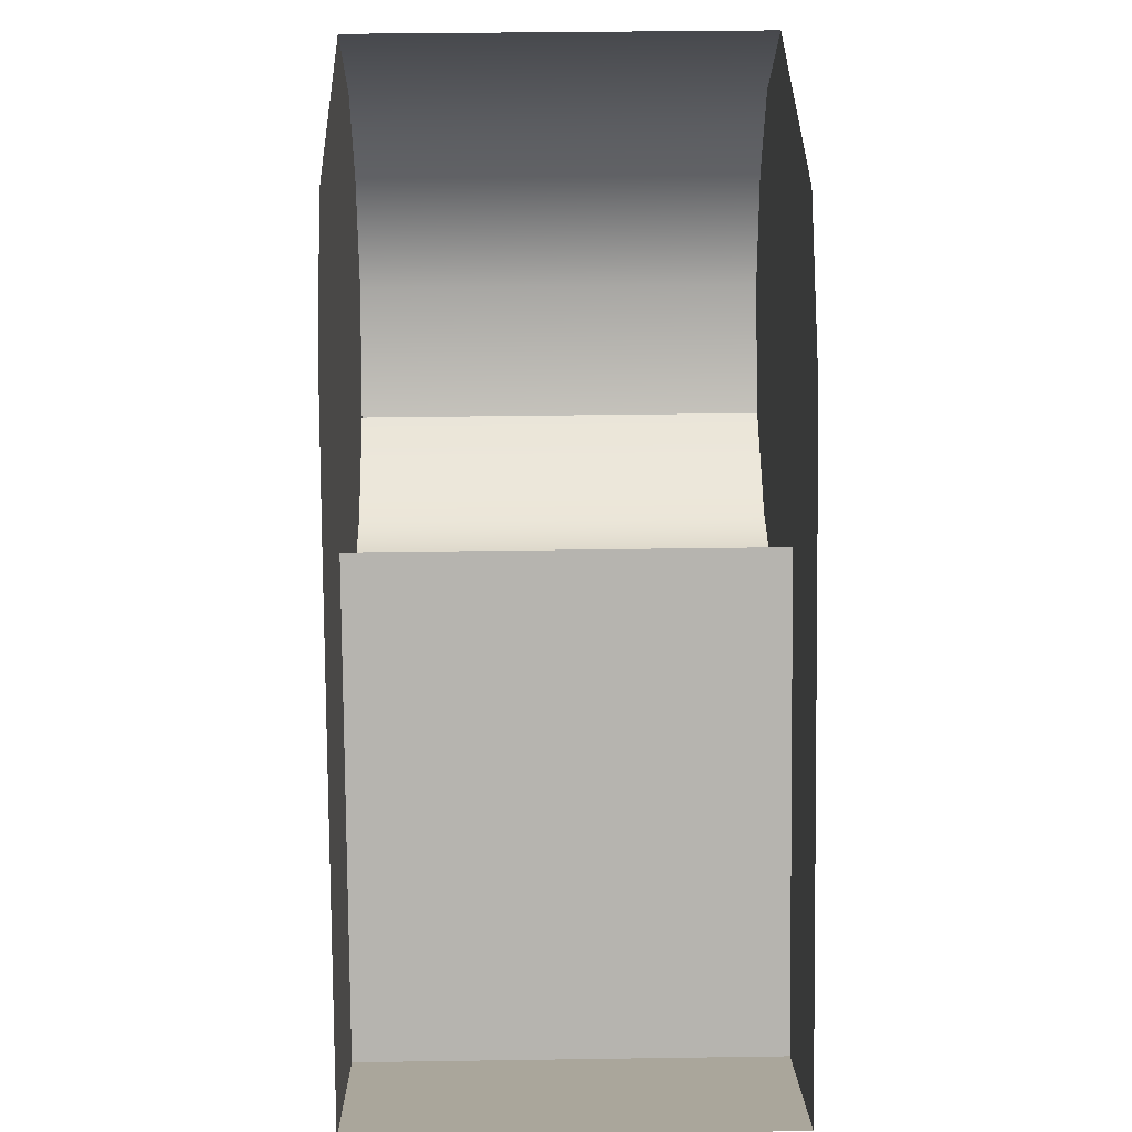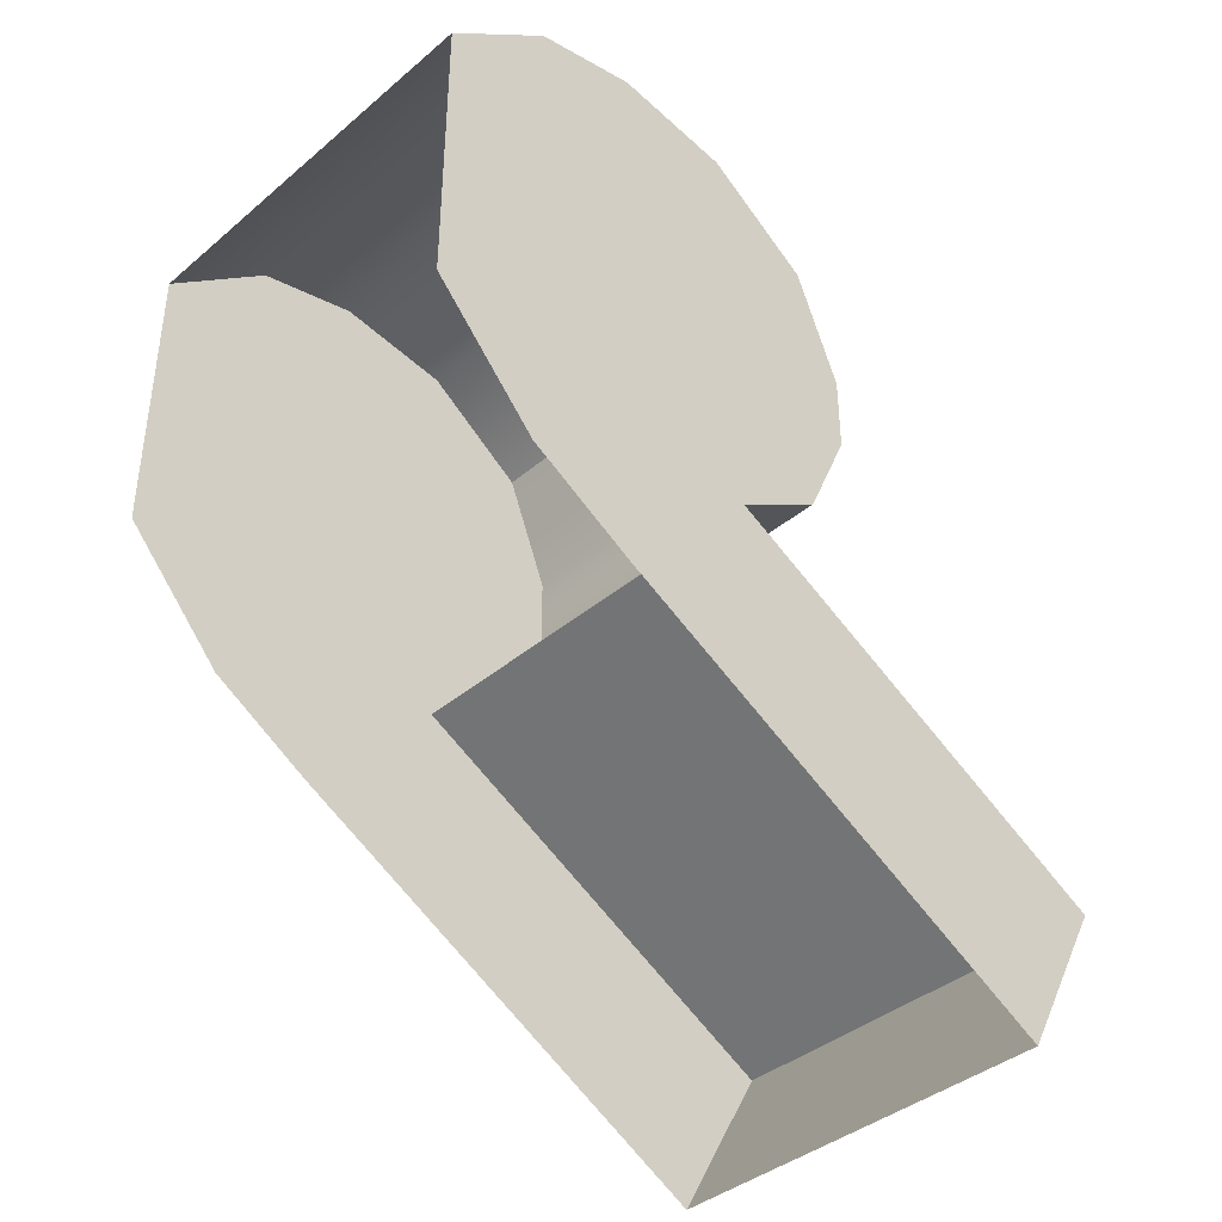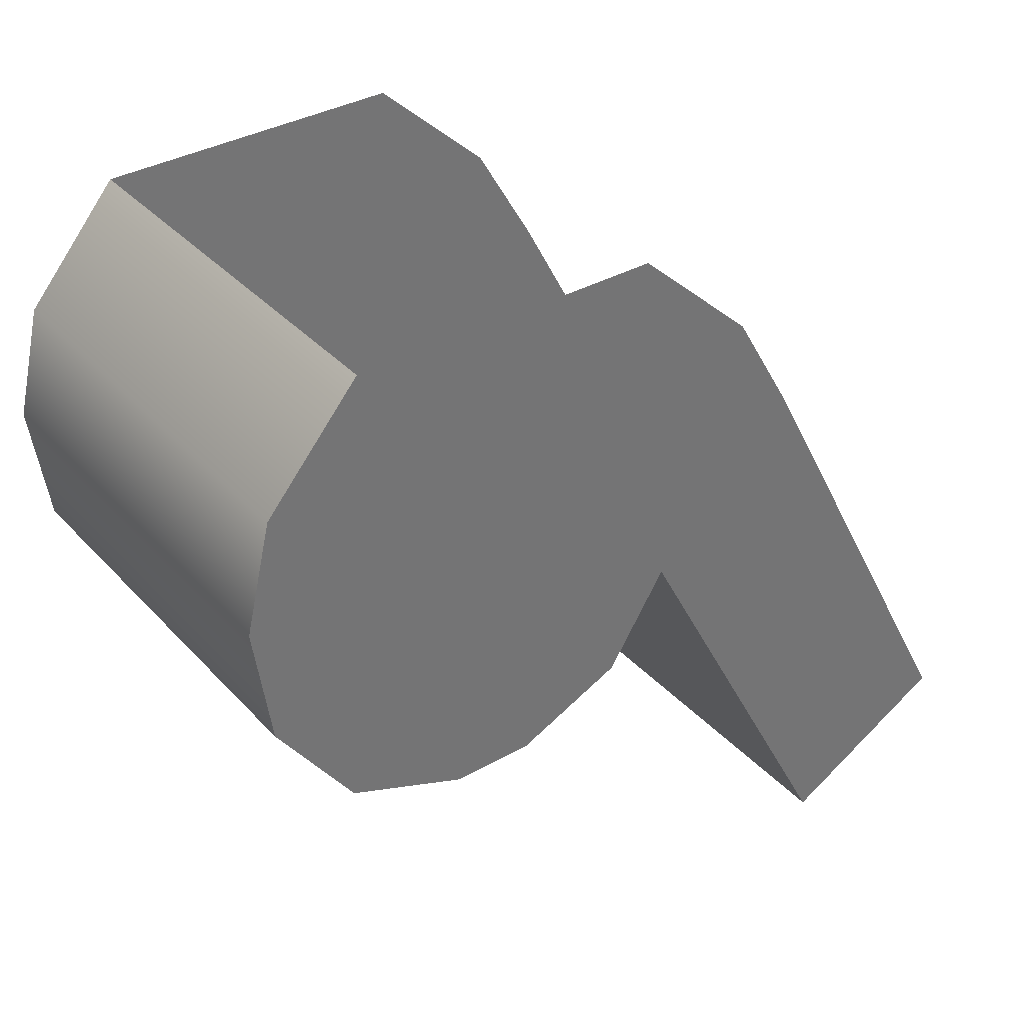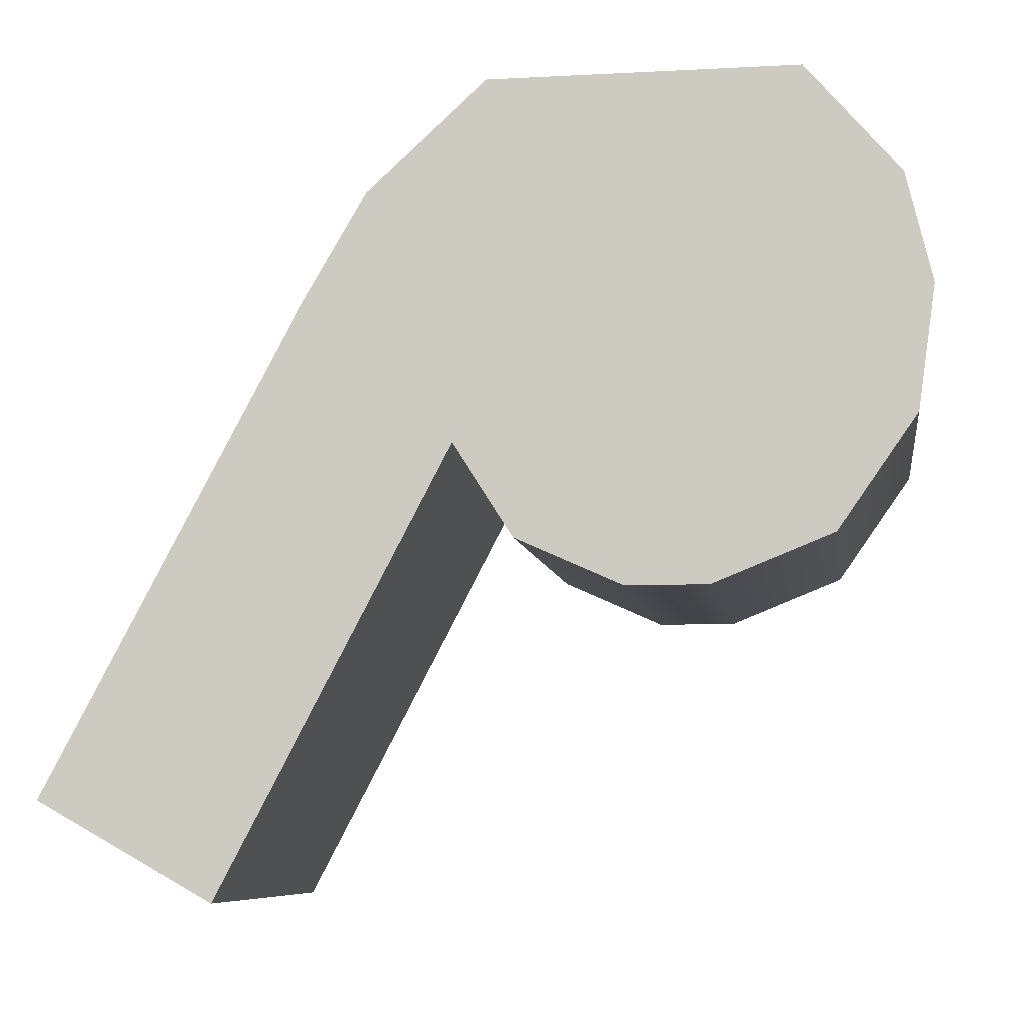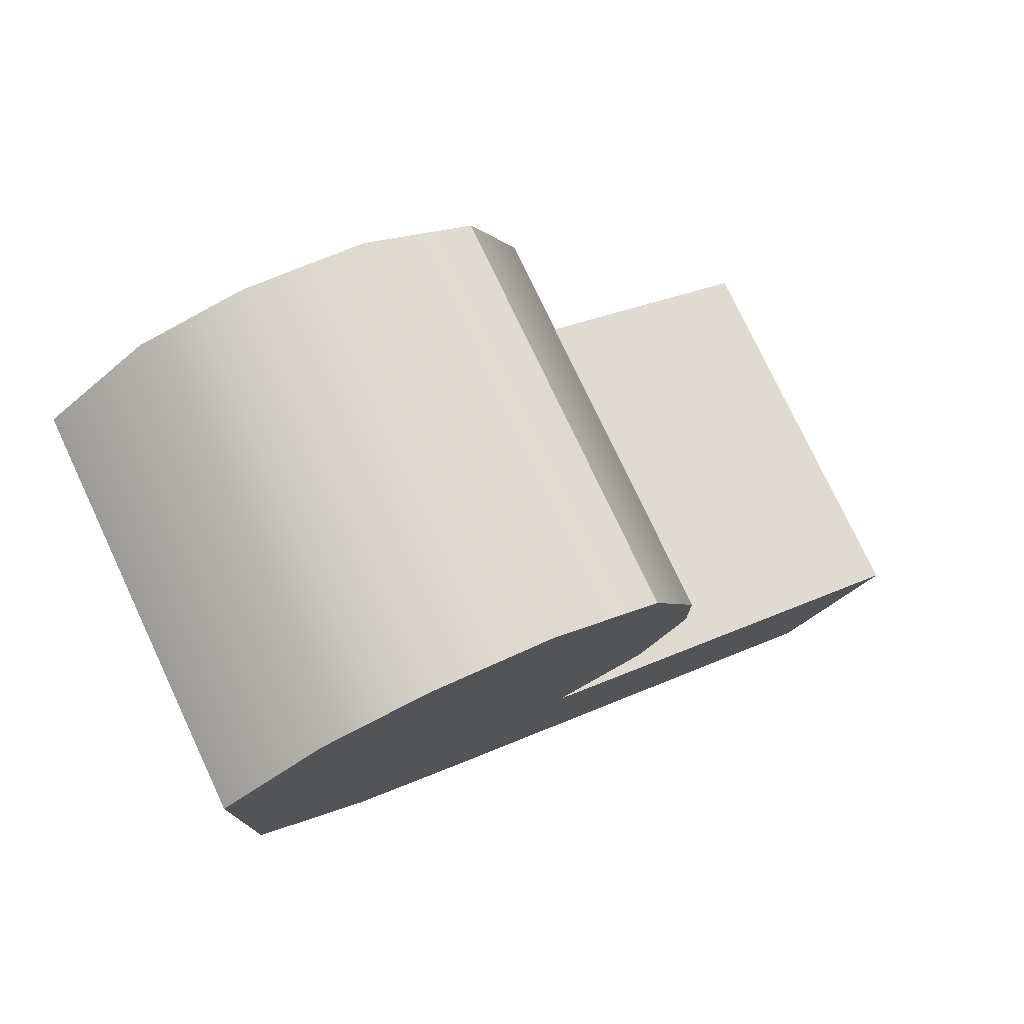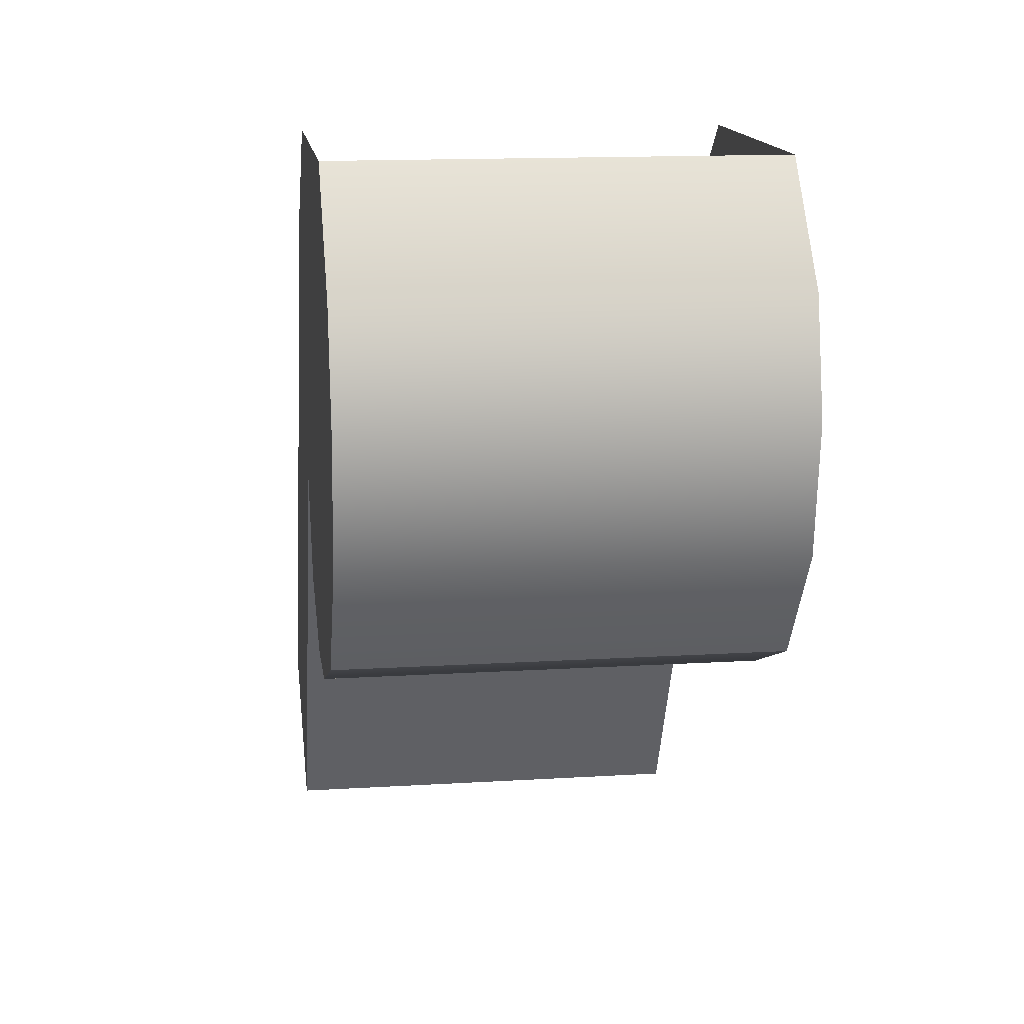
<metadata>
{"format":"obj","ext":"obj","renderer":"f3d","projection":"perspective","resolution":1024,"background":"white","views":[{"elev":37.1,"azim":178.9,"up":"+Y"},{"elev":-39.7,"azim":-133.9,"up":"+Z"},{"elev":36.2,"azim":53.6,"up":"+Y"},{"elev":-7.9,"azim":-81.6,"up":"+Y"},{"elev":76.9,"azim":-115.2,"up":"+Z"},{"elev":14.4,"azim":-7.7,"up":"+Y"}]}
</metadata>
<code>
o sponza_131
v -100.9 67.39 -1.554
v -100.9 67.39 -1.669
v -100.9 67.46 -1.819
v -100.9 67.46 -1.387
v -100.9 67.79 -1.252
v -100.9 67.79 -2.114
v -100.9 67.94 -2.024
v -100.9 67.94 -1.289
v -100.9 68.1 -1.856
v -100.9 68.1 -1.421
v -100.9 67.59 -1.903
v -100.9 67.62 -1.276
v -100.9 66.97 -2.229
v -100.9 67.11 -2.476
v -100.9 67.94 -1.289
v -101.5 67.94 -1.289
v -101.5 67.79 -1.252
v -100.9 67.79 -1.252
v -101.5 68.1 -1.421
v -100.9 68.1 -1.421
v -101.5 67.46 -1.819
v -101.5 67.59 -1.903
v -100.9 67.59 -1.903
v -100.9 67.46 -1.819
v -100.9 67.62 -1.276
v -101.5 67.62 -1.276
v -101.5 67.46 -1.387
v -100.9 67.46 -1.387
v -100.9 67.59 -1.903
v -101.5 67.59 -1.903
v -101.5 66.97 -2.229
v -100.9 66.97 -2.229
v -100.9 66.97 -2.229
v -101.5 66.97 -2.229
v -101.5 67.11 -2.476
v -100.9 67.11 -2.476
v -101.5 67.39 -1.554
v -101.5 67.46 -1.387
v -101.5 67.46 -1.819
v -101.5 67.39 -1.669
v -101.5 67.94 -2.024
v -101.5 67.79 -2.114
v -101.5 67.79 -1.252
v -101.5 67.94 -1.289
v -101.5 68.1 -1.856
v -101.5 68.1 -1.421
v -101.5 67.59 -1.903
v -101.5 67.62 -1.276
v -101.5 67.11 -2.476
v -101.5 66.97 -2.229
v -100.9 67.39 -1.669
v -100.9 67.39 -1.554
v -101.5 67.39 -1.554
v -101.5 67.39 -1.669
v -100.9 67.46 -1.387
v -101.5 67.46 -1.387
v -101.5 67.46 -1.819
v -100.9 67.46 -1.819
f 1 2 3
f 1 3 4
f 5 6 7
f 5 7 8
f 8 7 9
f 8 9 10
f 11 6 5
f 11 5 12
f 4 3 11
f 4 11 12
f 11 13 14
f 11 14 6
f 15 16 17
f 15 17 18
f 19 16 15
f 19 15 20
f 21 22 23
f 21 23 24
f 25 26 27
f 25 27 28
f 29 30 31
f 29 31 32
f 33 34 35
f 33 35 36
f 37 38 39
f 37 39 40
f 41 42 43
f 41 43 44
f 45 41 44
f 45 44 46
f 43 42 47
f 43 47 48
f 38 48 47
f 38 47 39
f 47 42 49
f 47 49 50
f 51 52 53
f 51 53 54
f 52 55 56
f 52 56 53
f 17 26 25
f 17 25 18
f 54 57 58
f 54 58 51

</code>
